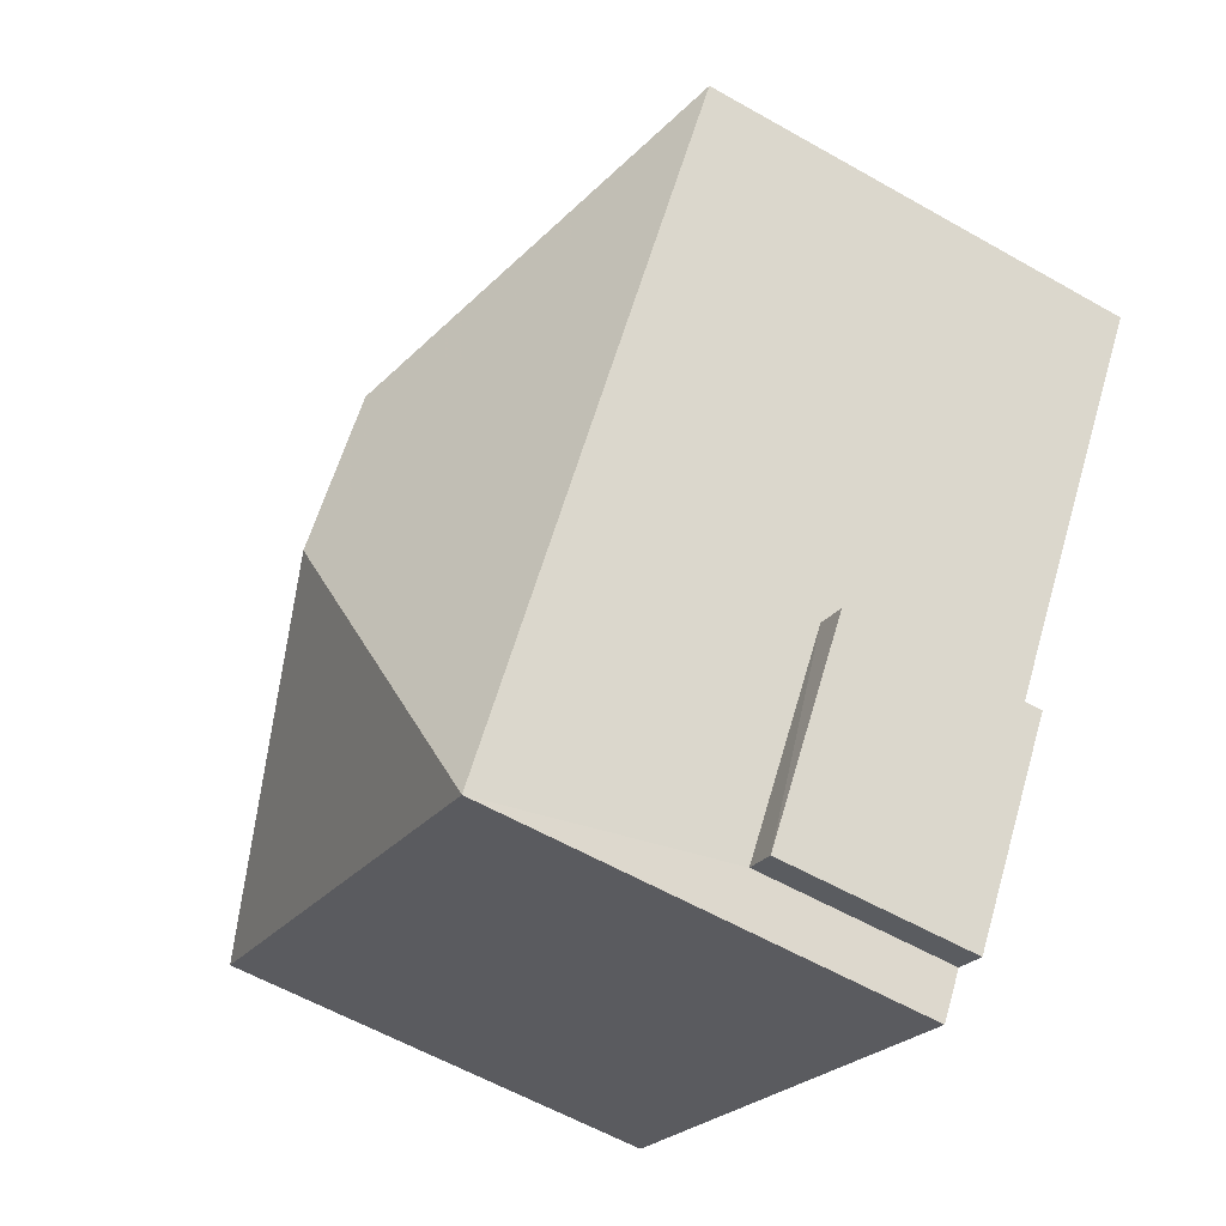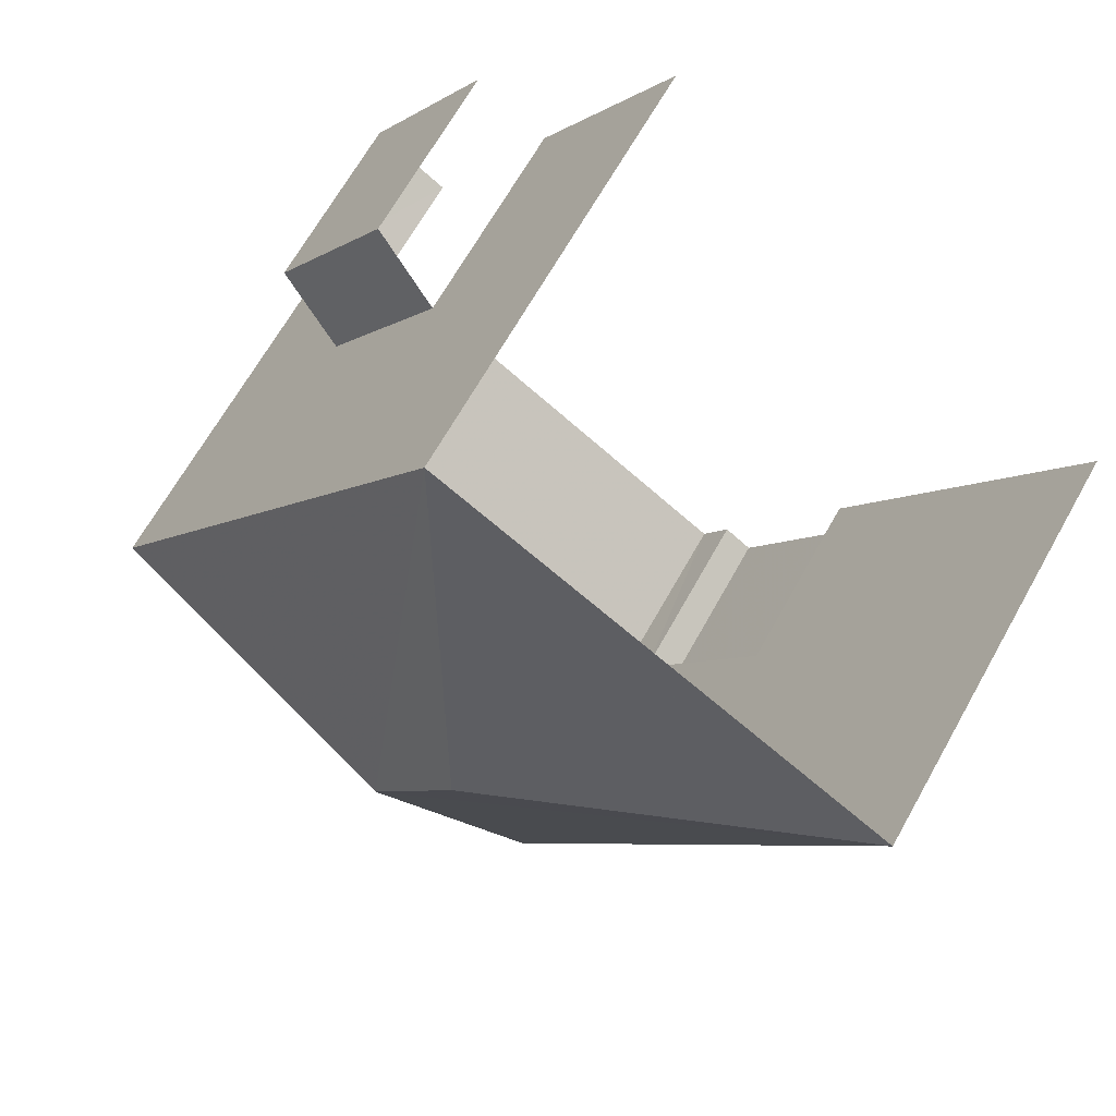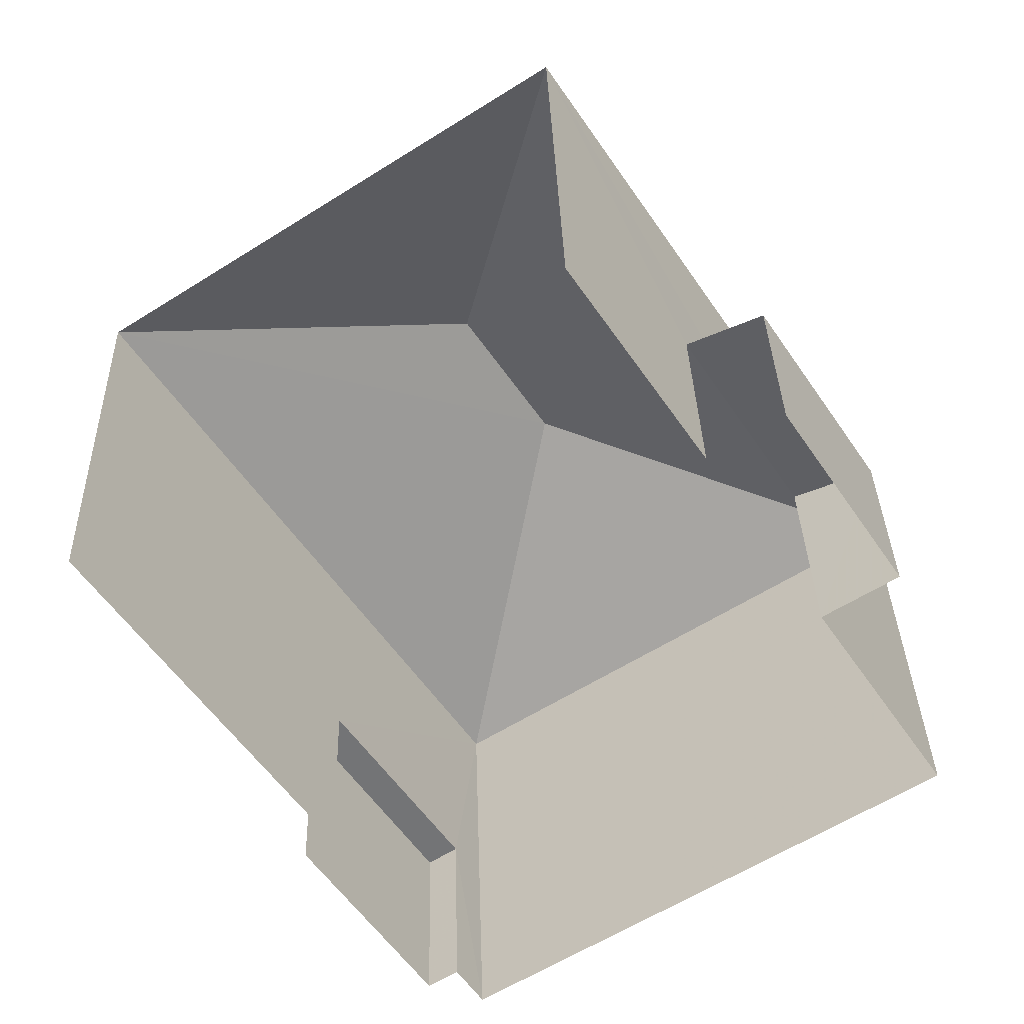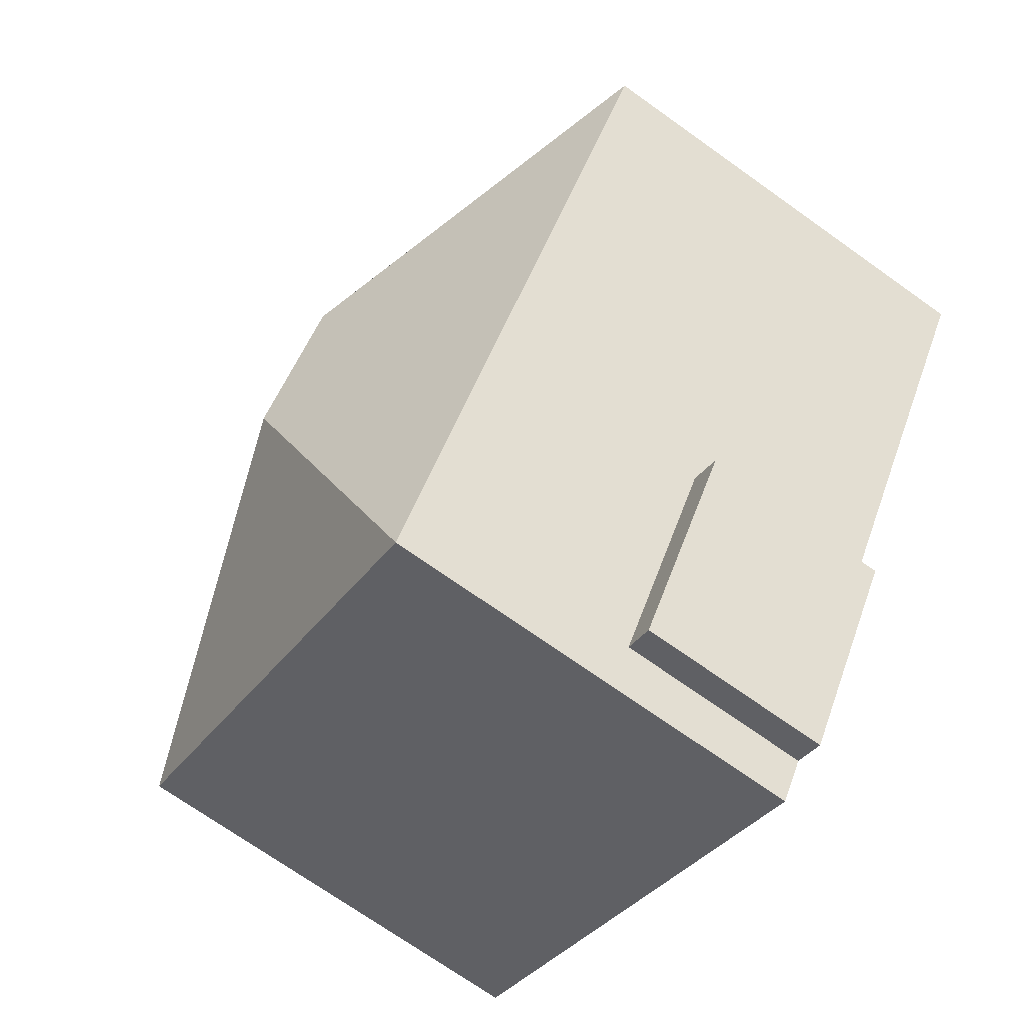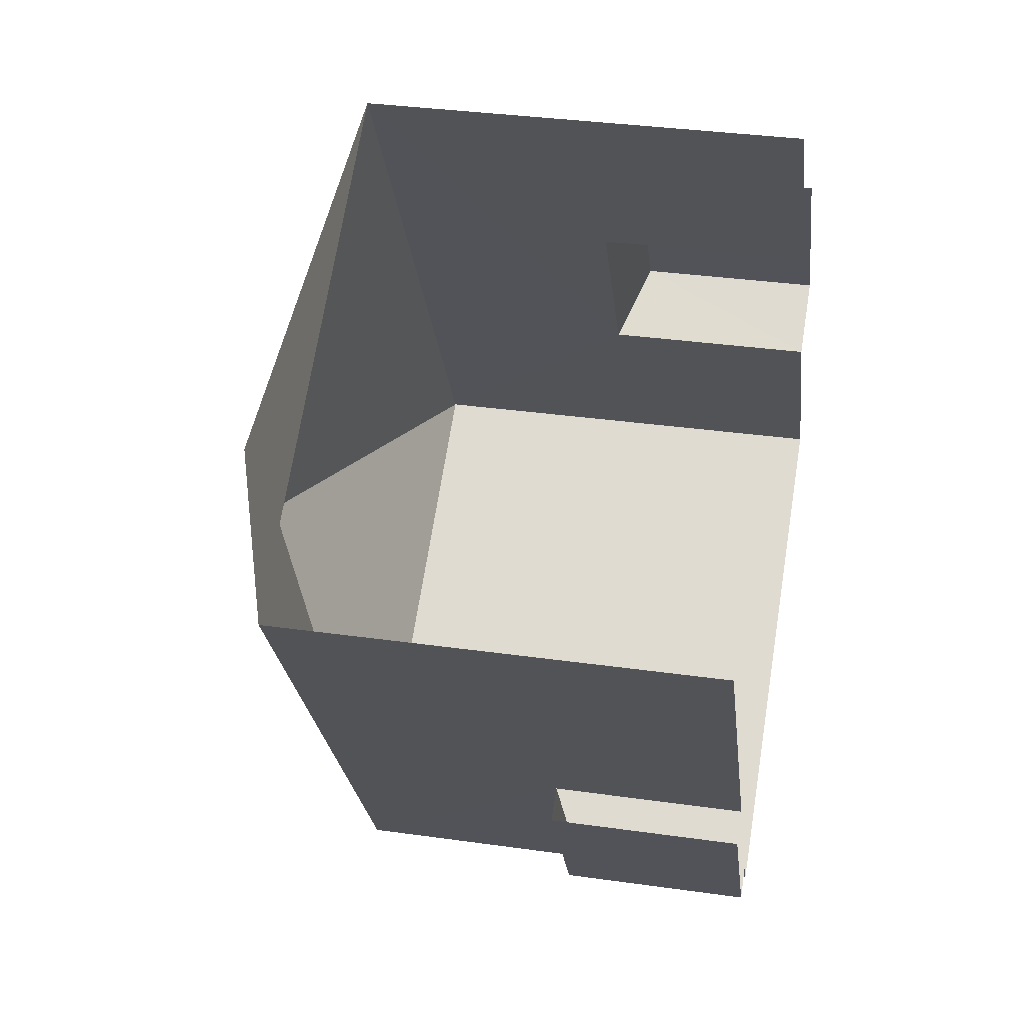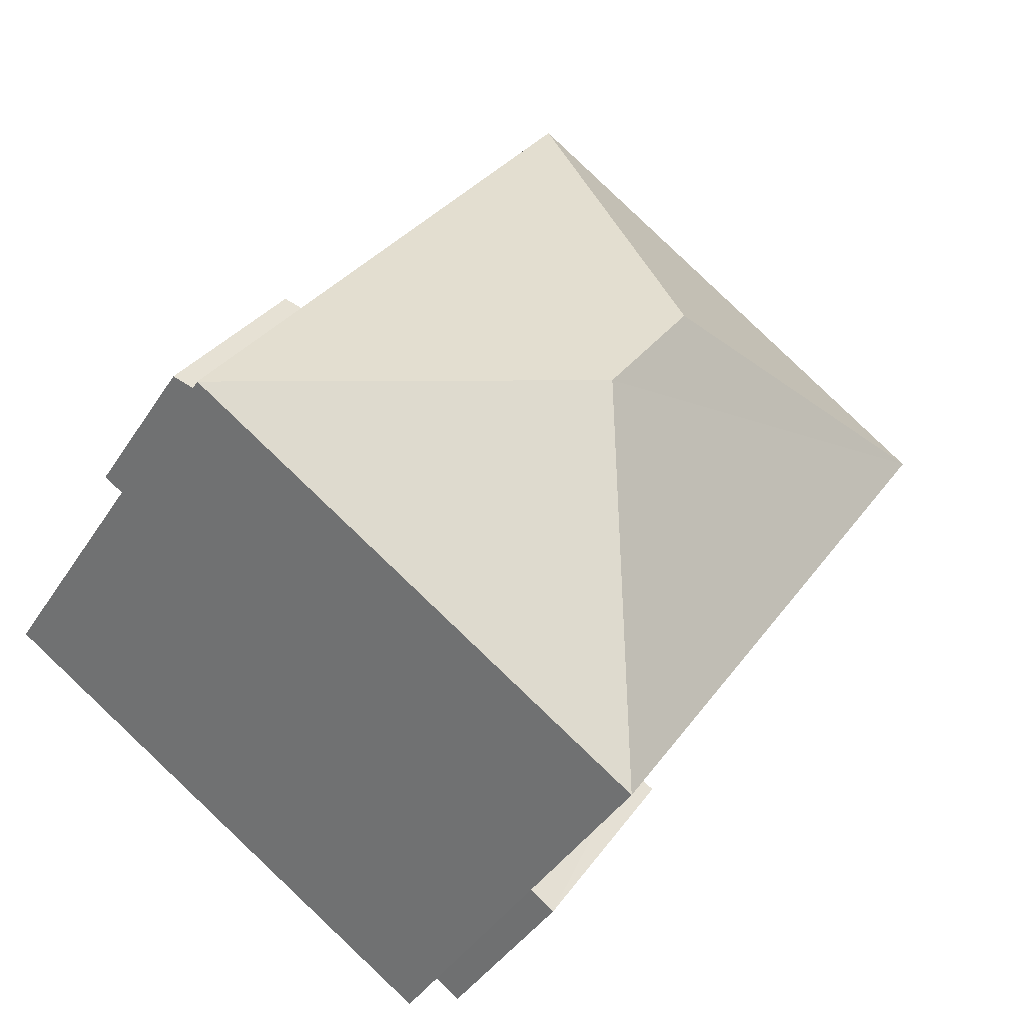
<metadata>
{"format":"obj","ext":"obj","renderer":"f3d","projection":"perspective","resolution":1024,"background":"white","views":[{"elev":-58.7,"azim":59.6,"up":"+Y"},{"elev":66.4,"azim":29.2,"up":"+Y"},{"elev":34.0,"azim":178.3,"up":"+Y"},{"elev":-71.5,"azim":54.6,"up":"+Y"},{"elev":34.4,"azim":100.8,"up":"+Y"},{"elev":-41.4,"azim":-29.8,"up":"+Y"}]}
</metadata>
<code>
v -2.194e+05 -1.236e+05 19.75
v -2.194e+05 -1.236e+05 19.75
v -2.194e+05 -1.236e+05 19.75
v -2.194e+05 -1.236e+05 19.75
v -2.194e+05 -1.236e+05 19.75
v -2.194e+05 -1.236e+05 19.75
v -2.194e+05 -1.236e+05 19.75
v -2.194e+05 -1.236e+05 19.75
v -2.194e+05 -1.236e+05 19.75
v -2.194e+05 -1.236e+05 19.75
v -2.194e+05 -1.236e+05 19.75
v -2.194e+05 -1.236e+05 19.75
v -2.194e+05 -1.236e+05 22.53
v -2.194e+05 -1.236e+05 22.19
v -2.194e+05 -1.236e+05 22.19
v -2.194e+05 -1.236e+05 22.53
v -2.194e+05 -1.236e+05 27.13
v -2.194e+05 -1.236e+05 25.46
v -2.194e+05 -1.236e+05 25.46
v -2.194e+05 -1.236e+05 22.33
v -2.194e+05 -1.236e+05 22.33
v -2.194e+05 -1.236e+05 22.33
v -2.194e+05 -1.236e+05 22.33
v -2.194e+05 -1.236e+05 25.46
v -2.194e+05 -1.236e+05 27.13
v -2.194e+05 -1.236e+05 25.46
f 1 2 3
f 4 1 5
f 6 4 5
f 7 8 9
f 1 3 7
f 10 5 11
f 10 11 12
f 11 7 9
f 1 7 5
f 5 7 11
f 26 3 2
f 26 24 3
f 20 22 8
f 7 20 8
f 1 4 14
f 16 1 14
f 13 14 15
f 13 16 14
f 17 18 19
f 20 21 22
f 20 23 21
f 17 24 25
f 17 19 24
f 25 24 26
f 26 18 17
f 25 26 17
f 16 2 1
f 2 16 26
f 5 10 13
f 18 26 13
f 10 18 13
f 13 26 16
f 5 15 6
f 5 13 15
f 11 9 21
f 23 11 21
f 14 4 6
f 15 14 6
f 22 9 8
f 22 21 9
f 19 10 12
f 19 18 10
f 7 3 20
f 3 24 20
f 11 23 12
f 20 24 19
f 23 20 19
f 12 23 19

</code>
